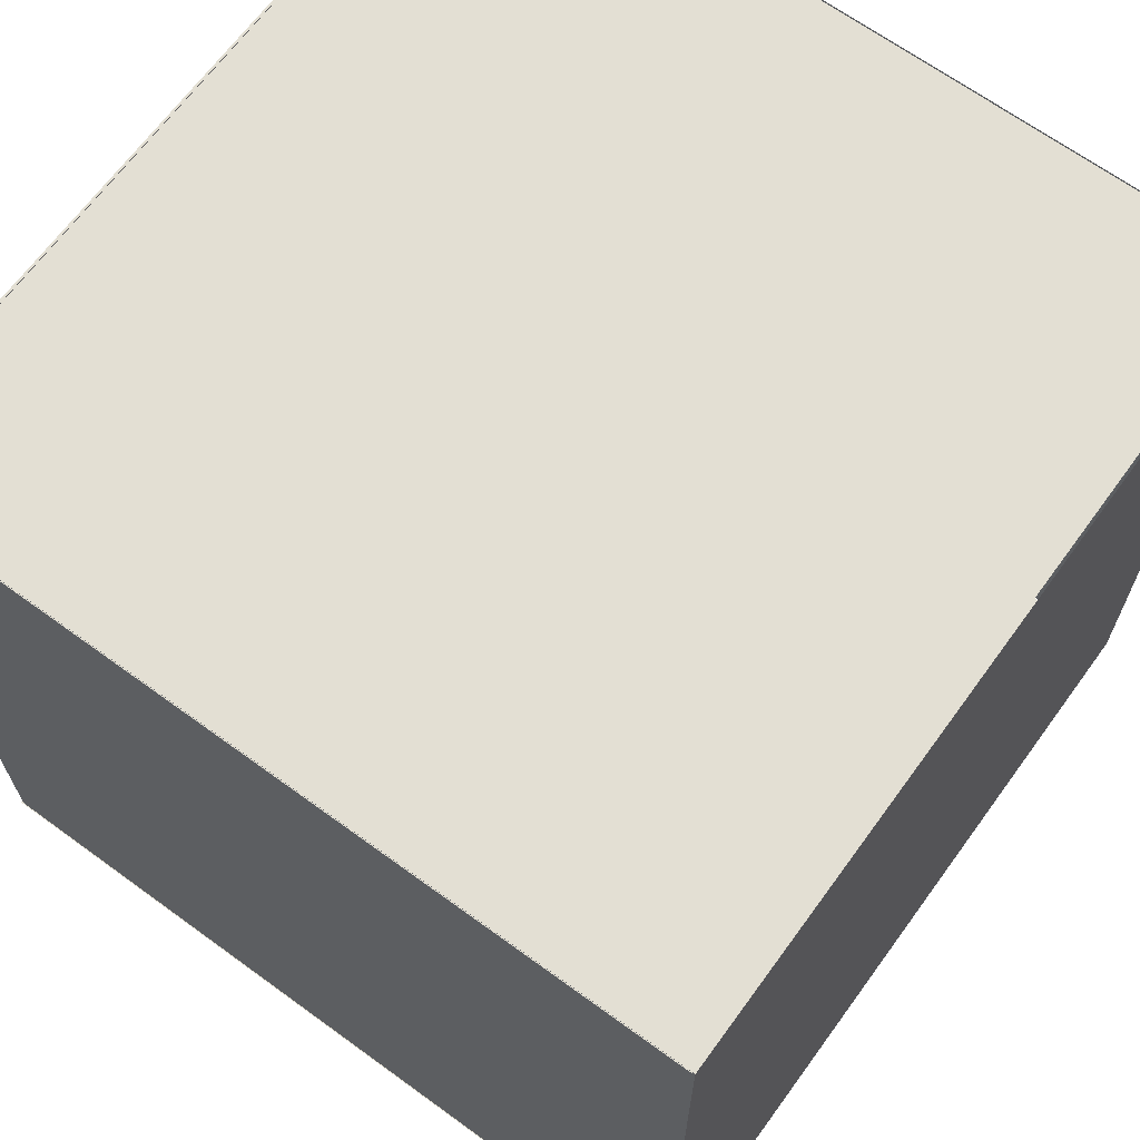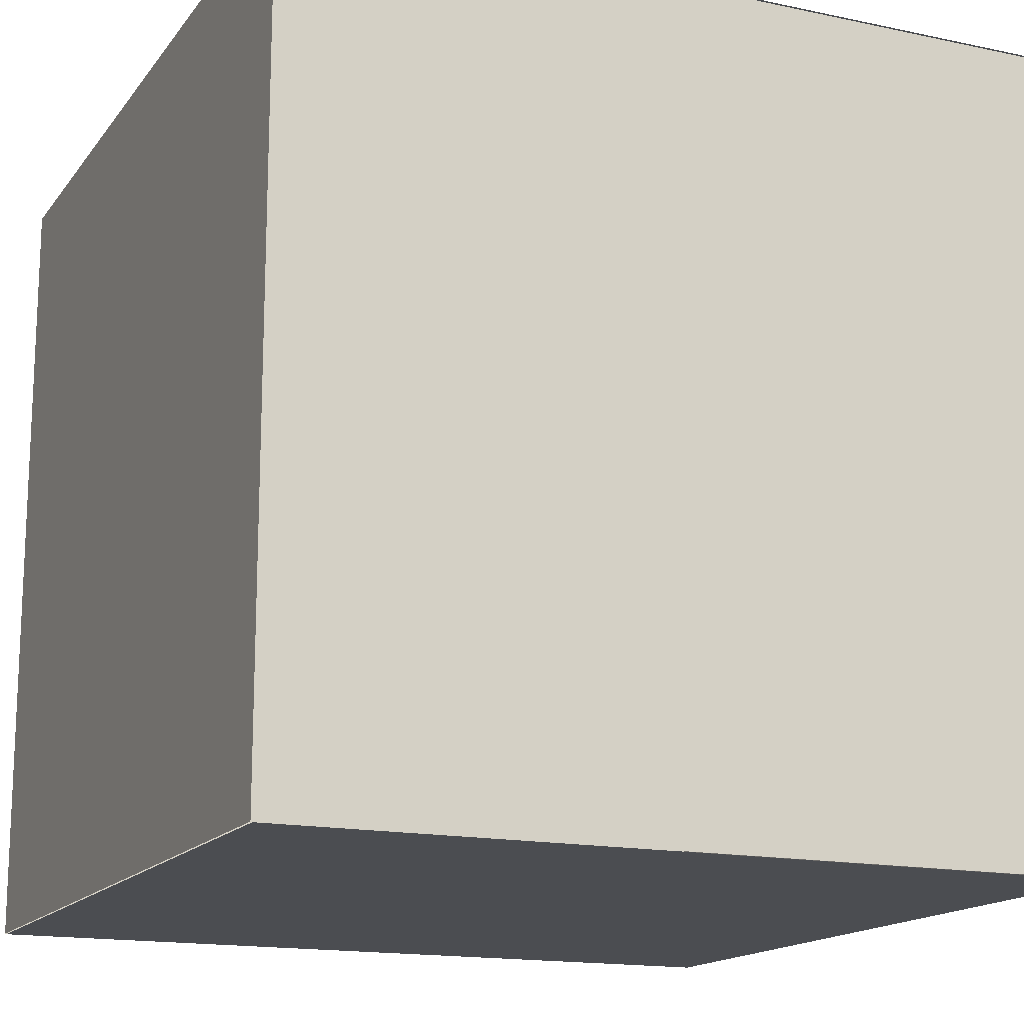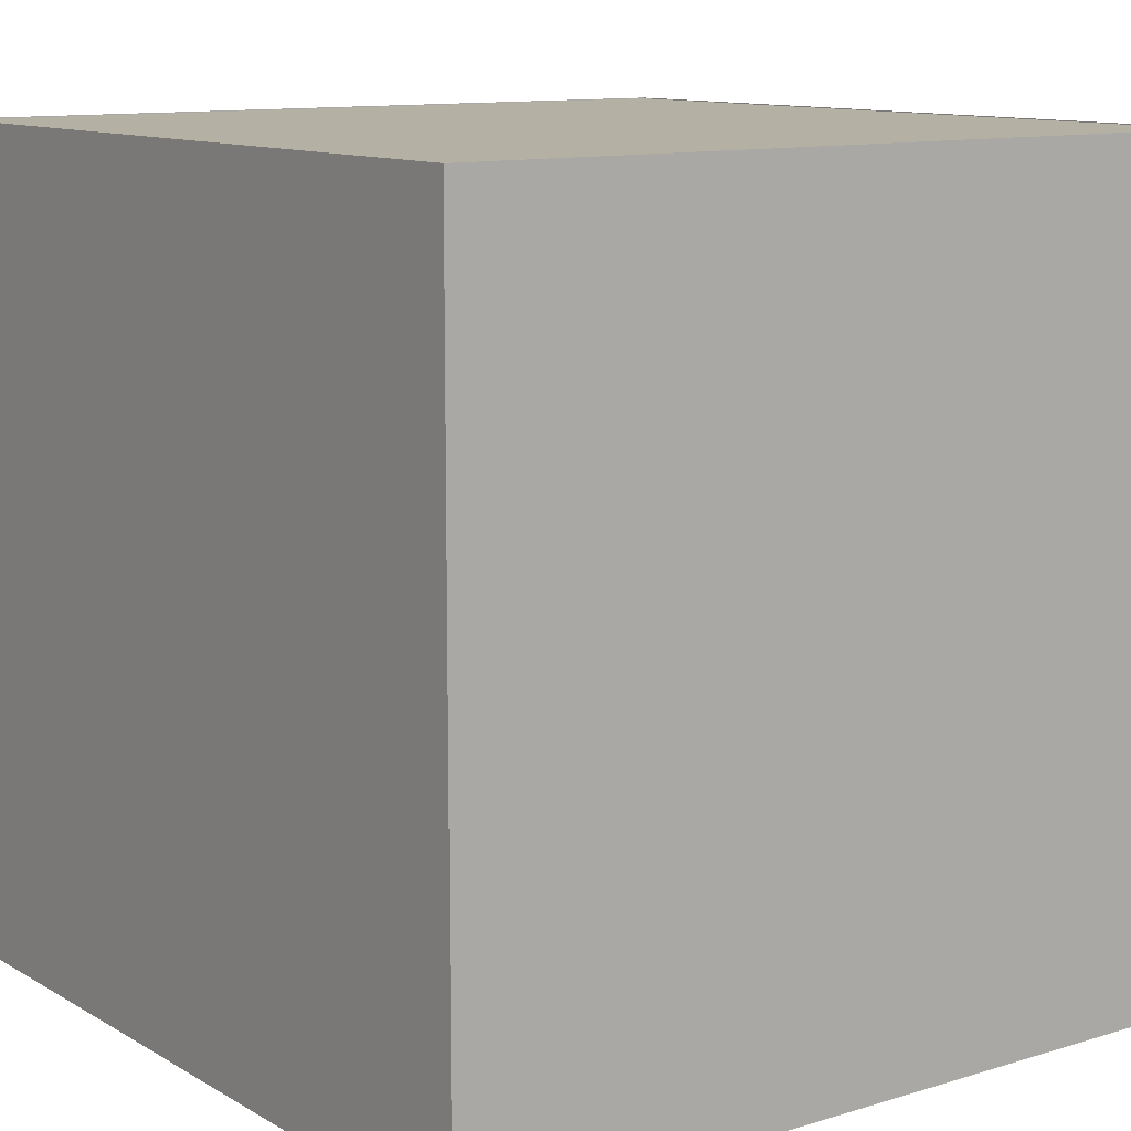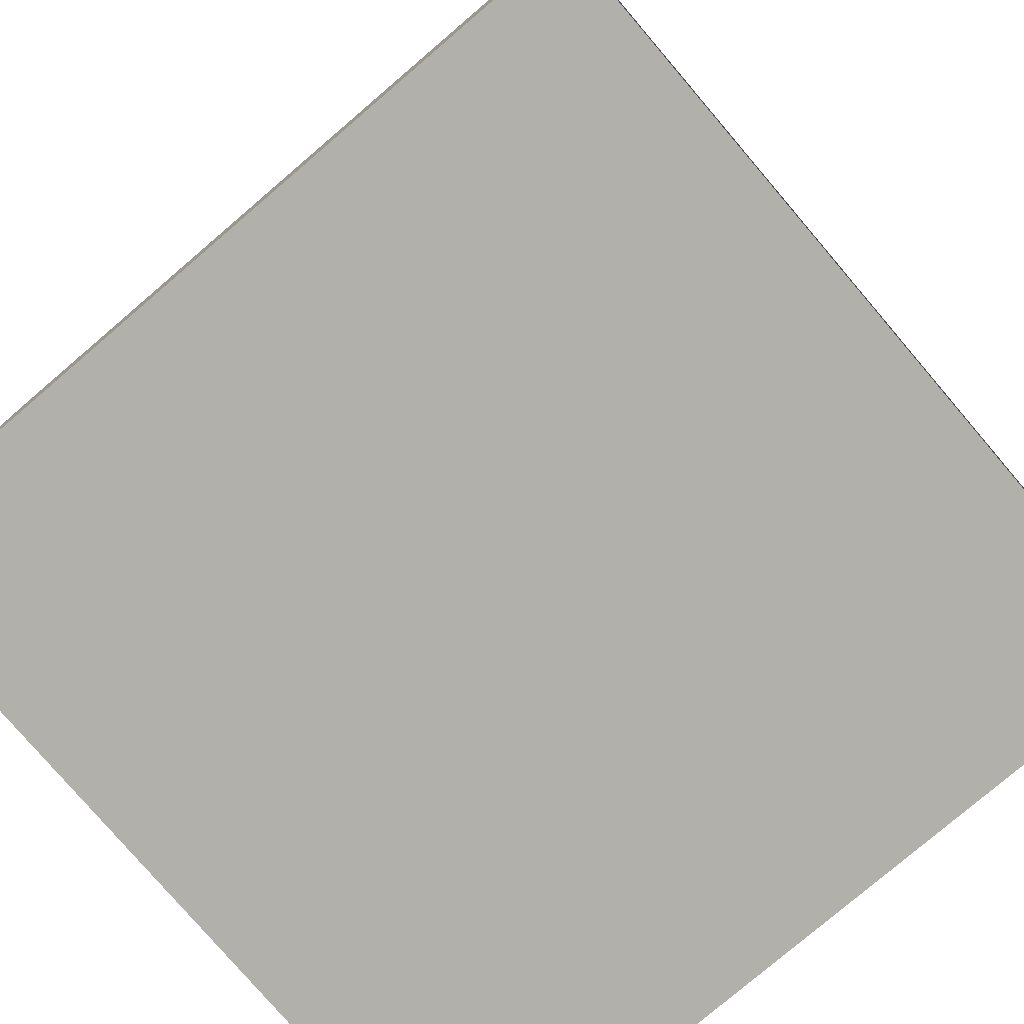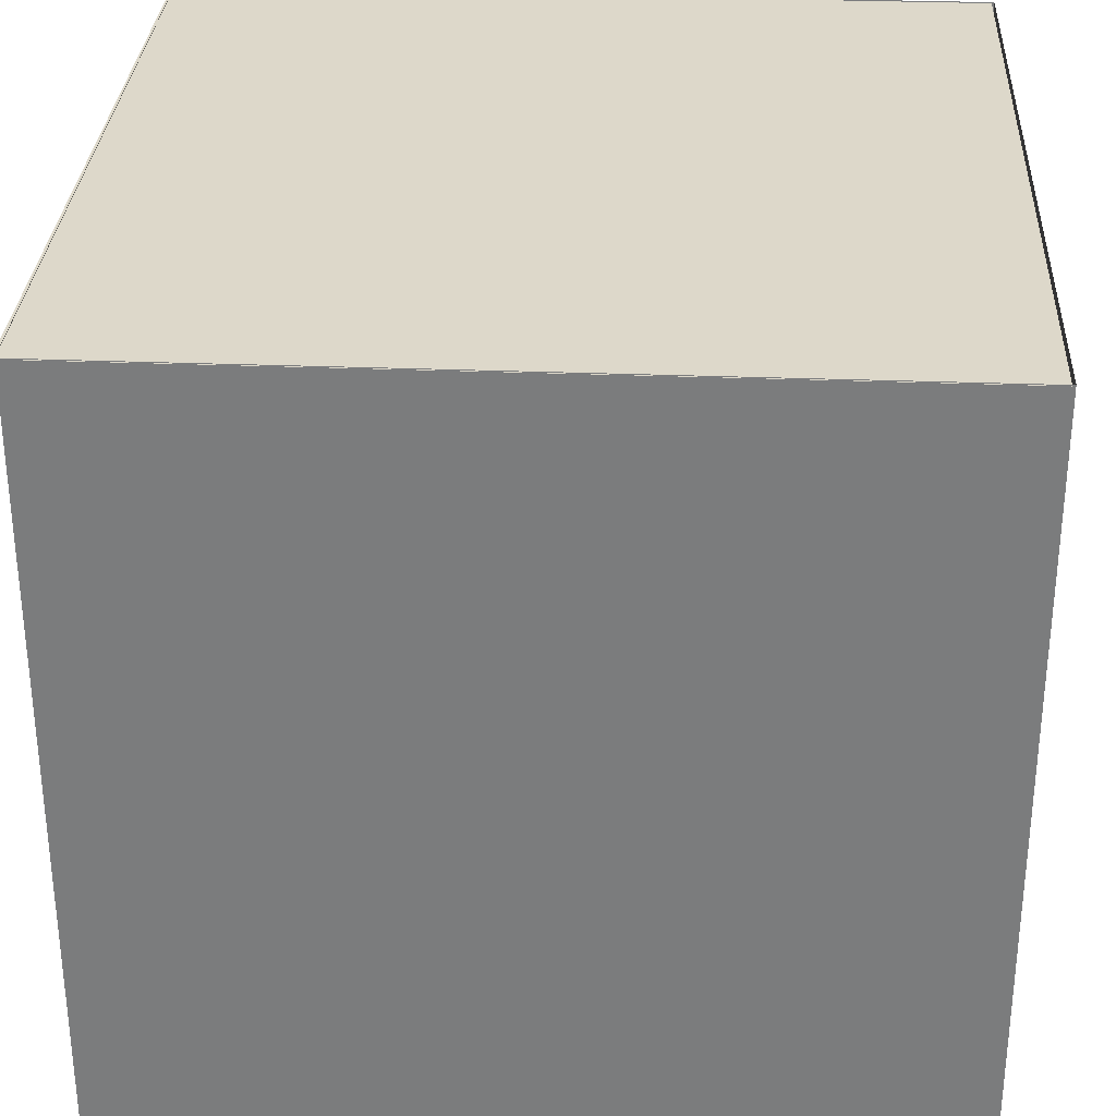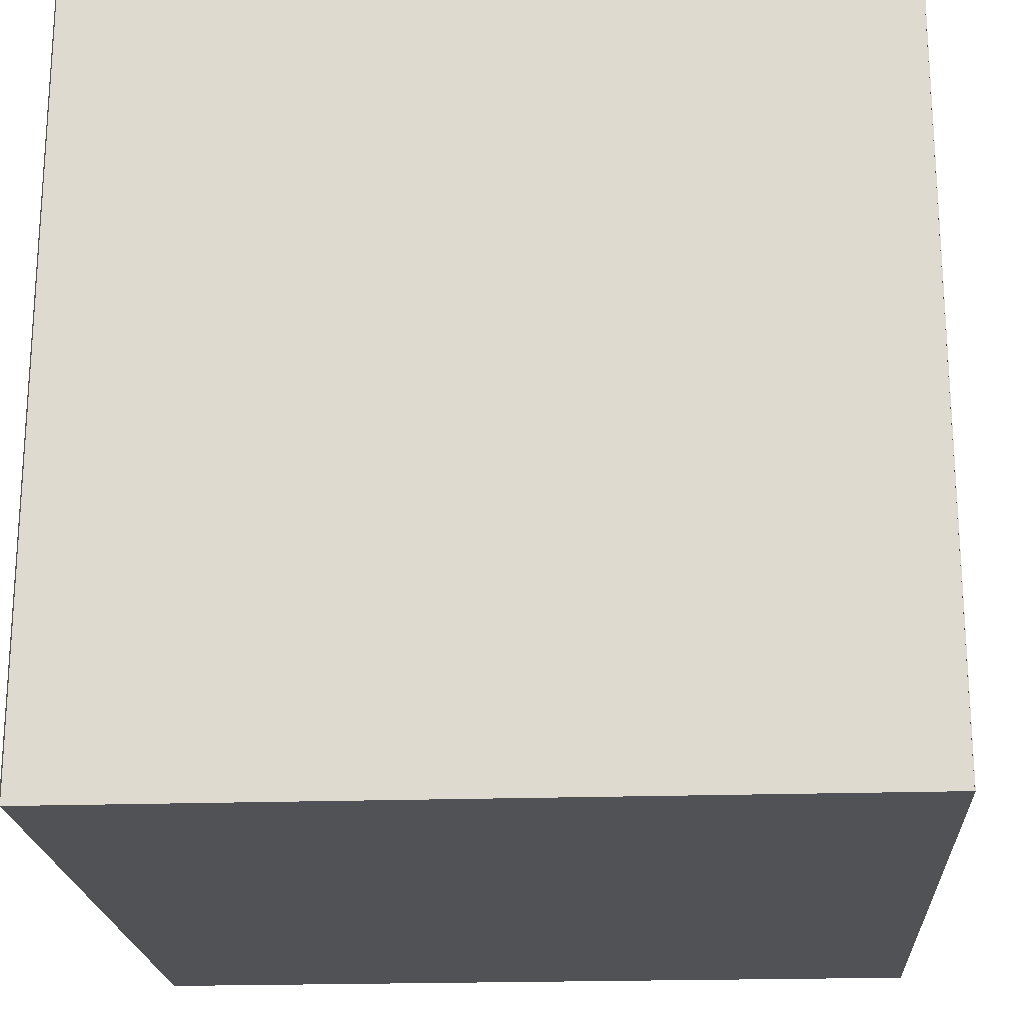
<metadata>
{"format":"obj","ext":"obj","renderer":"f3d","projection":"perspective","resolution":1024,"background":"white","views":[{"elev":66.9,"azim":-53.9,"up":"+Z"},{"elev":-15.8,"azim":156.0,"up":"+Z"},{"elev":11.4,"azim":53.6,"up":"+Z"},{"elev":-78.4,"azim":130.5,"up":"+Y"},{"elev":31.0,"azim":-86.9,"up":"+Z"},{"elev":-20.7,"azim":-86.5,"up":"+Y"}]}
</metadata>
<code>
v -0.5 0 -0.5
v 0.5 0 -0.5
v -0.5 -0 0.5
v 0.5 -0 0.5
v -0.5 1 0.5
v 0.5 1 0.5
v -0.5 1 -0.5
v 0.5 1 -0.5
v 0.5 1 0.5
v 0.5 0 0.5
v 0.5 1 -0.5
v 0.5 0 -0.5
v 0.4991 1.003 -0.5011
v 0.4991 0.003334 -0.5011
v -0.5009 1.003 -0.5011
v -0.5009 0.003334 -0.5011
v -0.5009 1.003 0.4989
v -0.5009 0.003334 0.4989
v 0.4991 1.003 0.4989
v 0.4991 0.003334 0.4989
v -0.5 1 -0.5
v -0.5 0 -0.5
v -0.5 1 0.5
v -0.5 0 0.5
f 2 3 1
f 6 7 5
f 10 11 9
f 14 15 13
f 18 19 17
f 22 23 21
f 2 4 3
f 6 8 7
f 10 12 11
f 14 16 15
f 18 20 19
f 22 24 23

</code>
